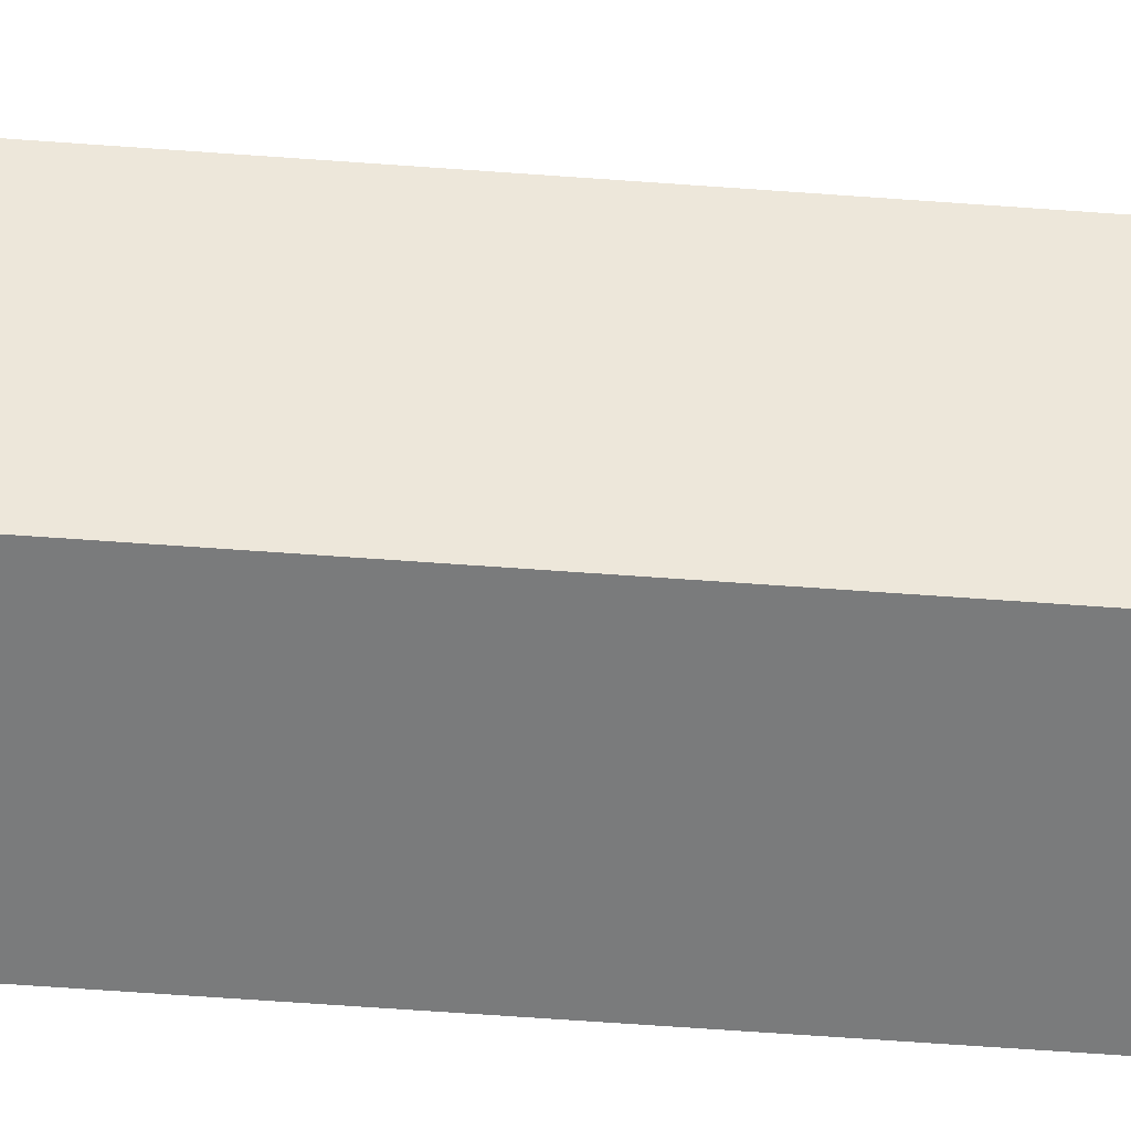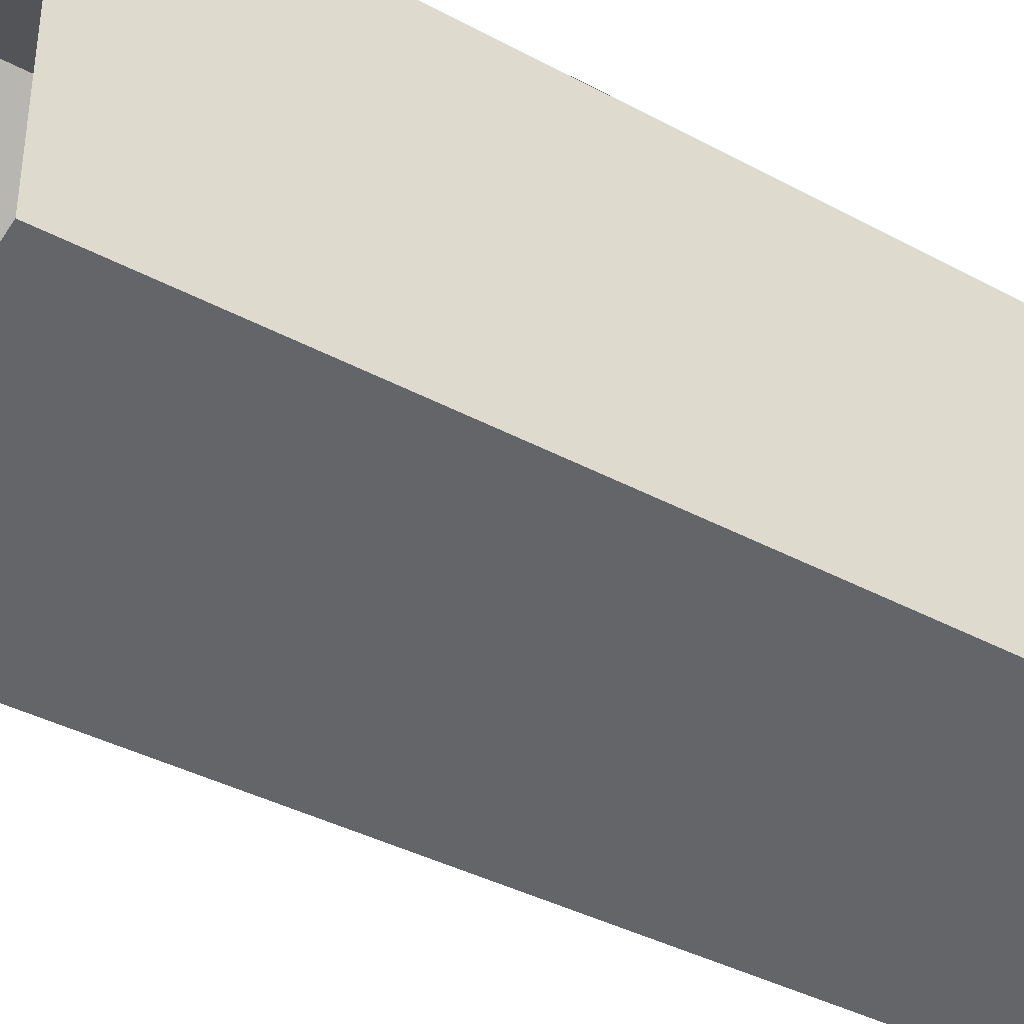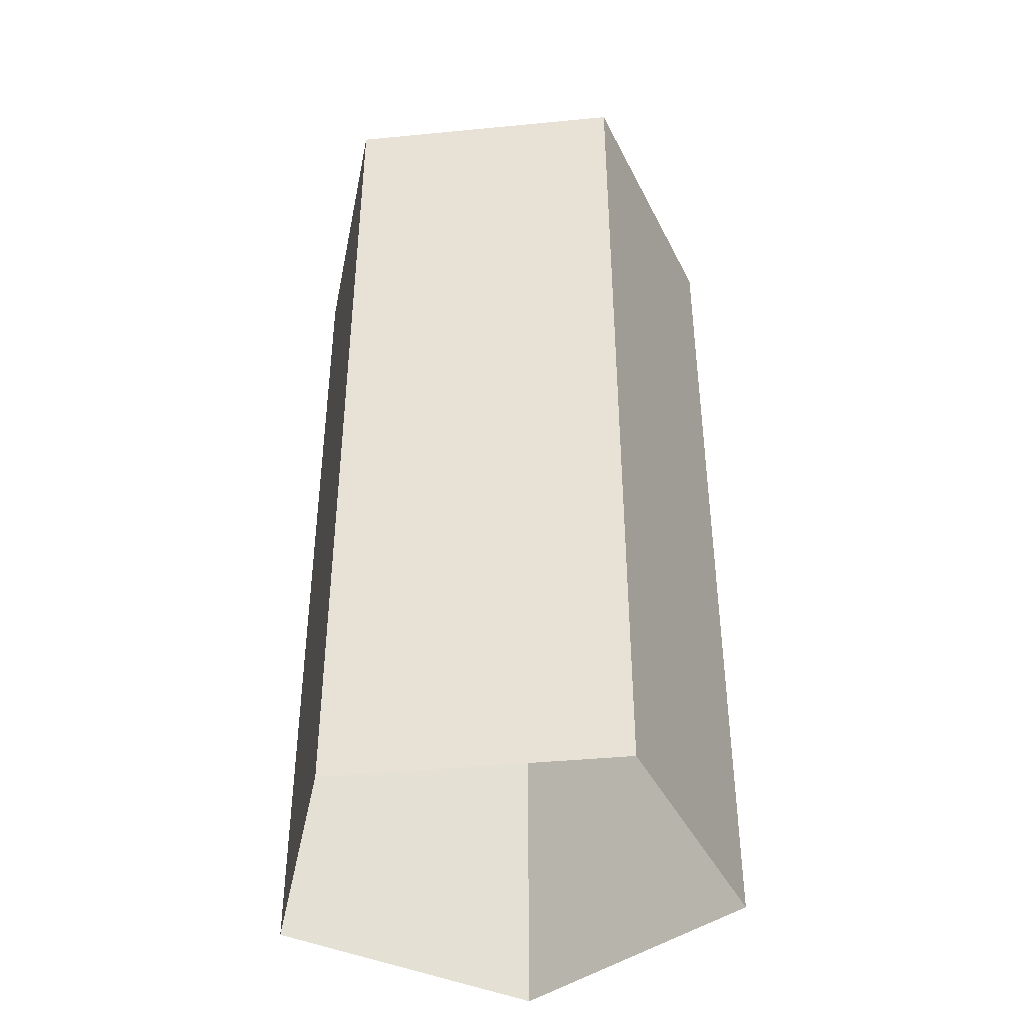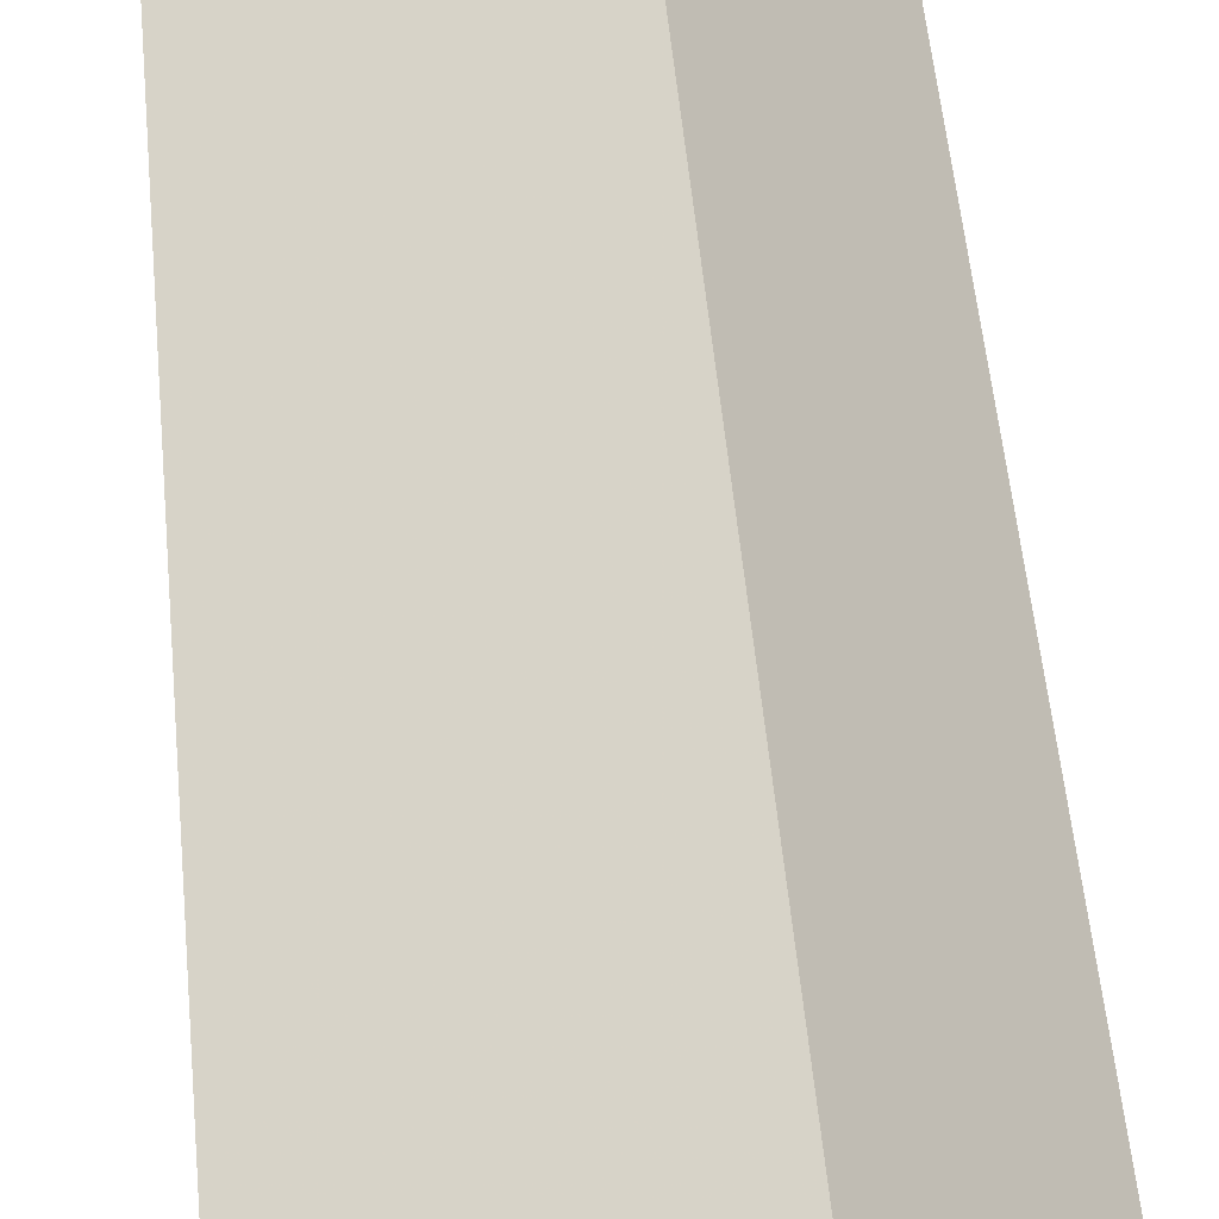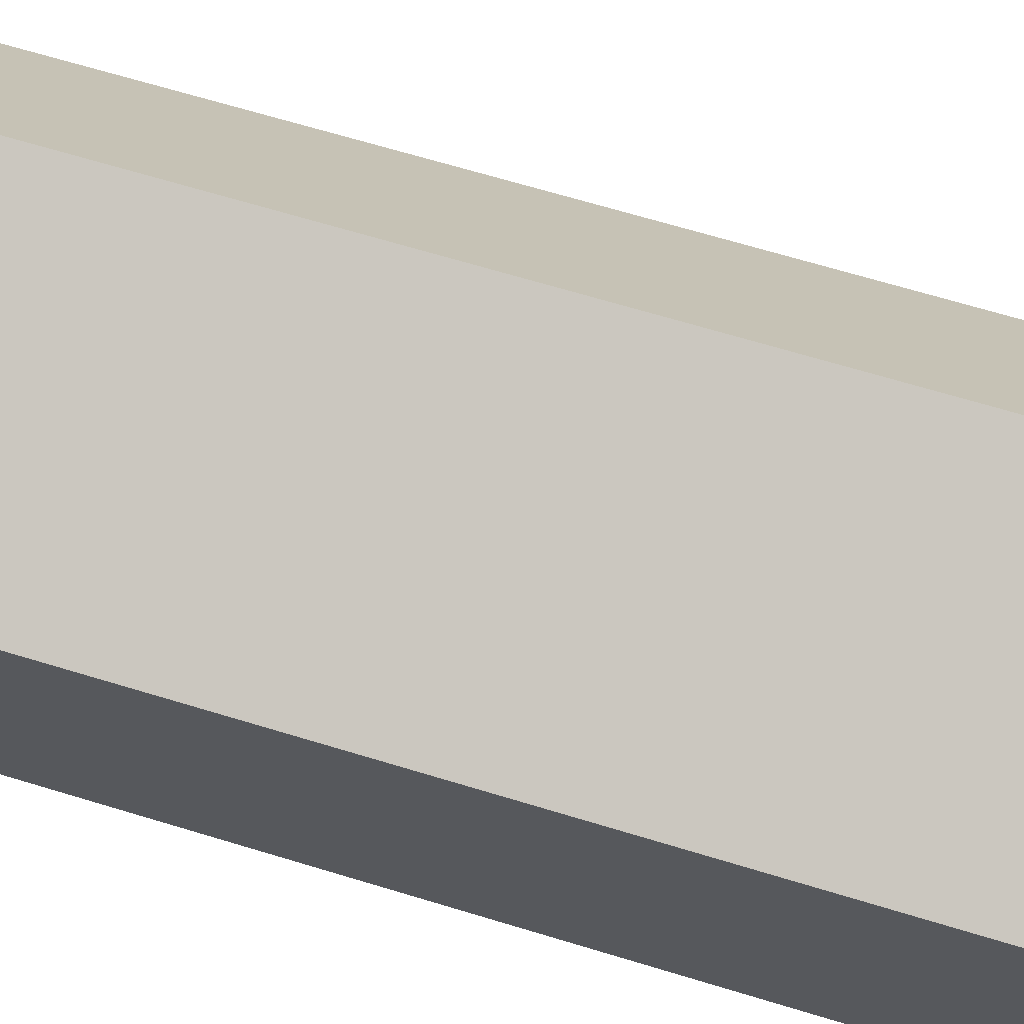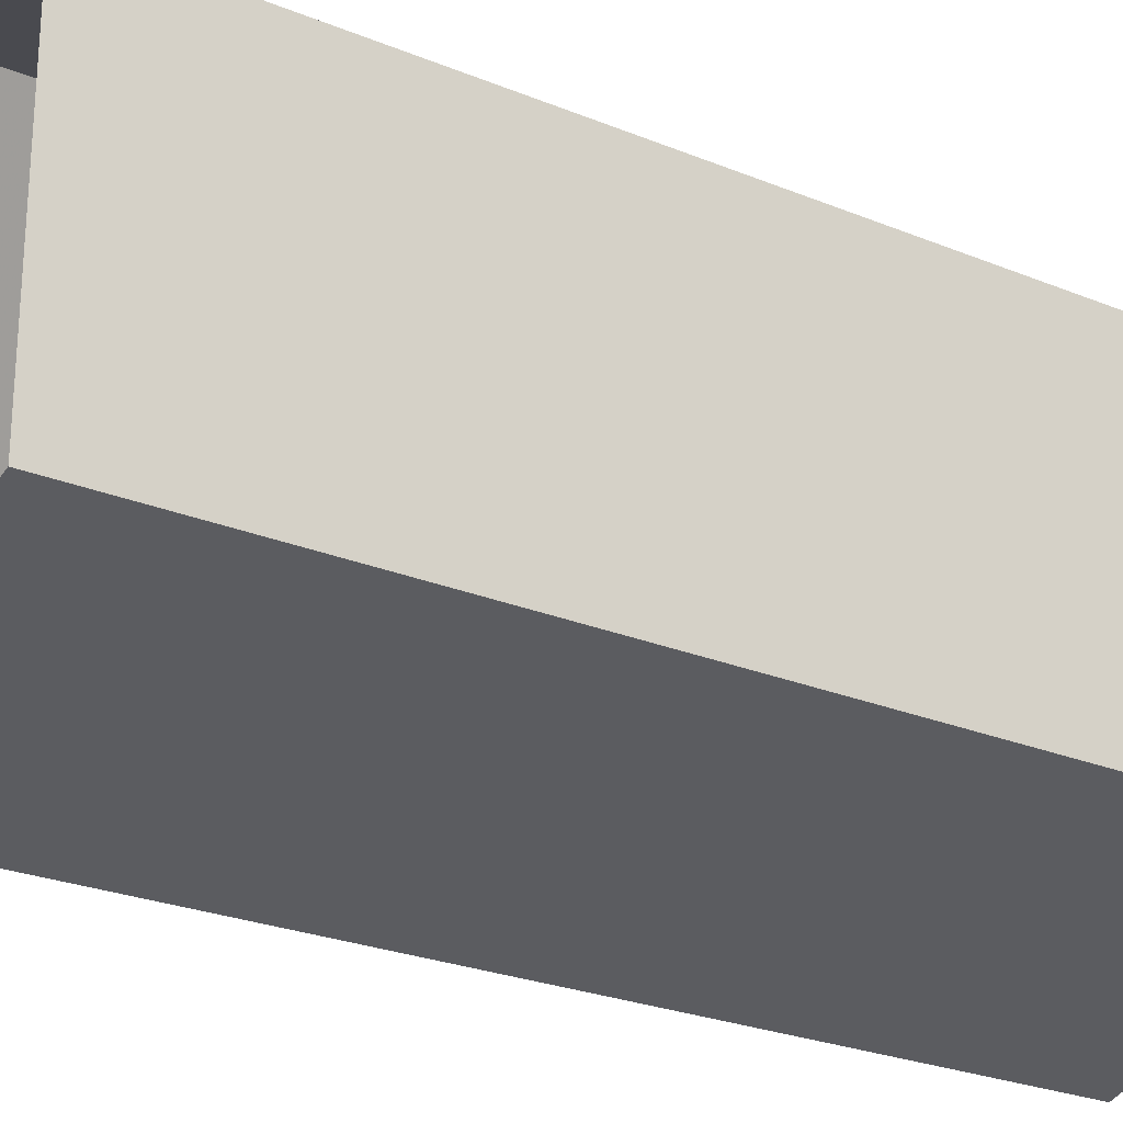
<metadata>
{"format":"obj","ext":"obj","renderer":"f3d","projection":"perspective","resolution":1024,"background":"white","views":[{"elev":-75.5,"azim":-93.9,"up":"+Y"},{"elev":-36.9,"azim":54.8,"up":"+Y"},{"elev":-41.5,"azim":-120.2,"up":"+Z"},{"elev":57.7,"azim":174.4,"up":"+Y"},{"elev":67.9,"azim":106.9,"up":"+Y"},{"elev":-23.8,"azim":54.9,"up":"+Y"}]}
</metadata>
<code>
v 0.2763 -0.009434 -0.01744
v 0.2763 -0.009434 0.01955
v 0.2693 -0.01872 0.01955
v 0.2693 -0.01872 -0.01744
v 0.2873 -0.01319 -0.01744
v 0.2873 -0.01319 0.01955
v 0.2871 -0.0248 -0.01744
v 0.2871 -0.0248 0.01955
v 0.276 -0.02821 -0.01744
v 0.276 -0.02821 0.01955
f 2 3 1
f 1 3 4
f 6 2 1
f 3 10 4
f 5 6 1
f 4 10 9
f 8 6 5
f 10 8 9
f 7 8 5
f 9 8 7

</code>
